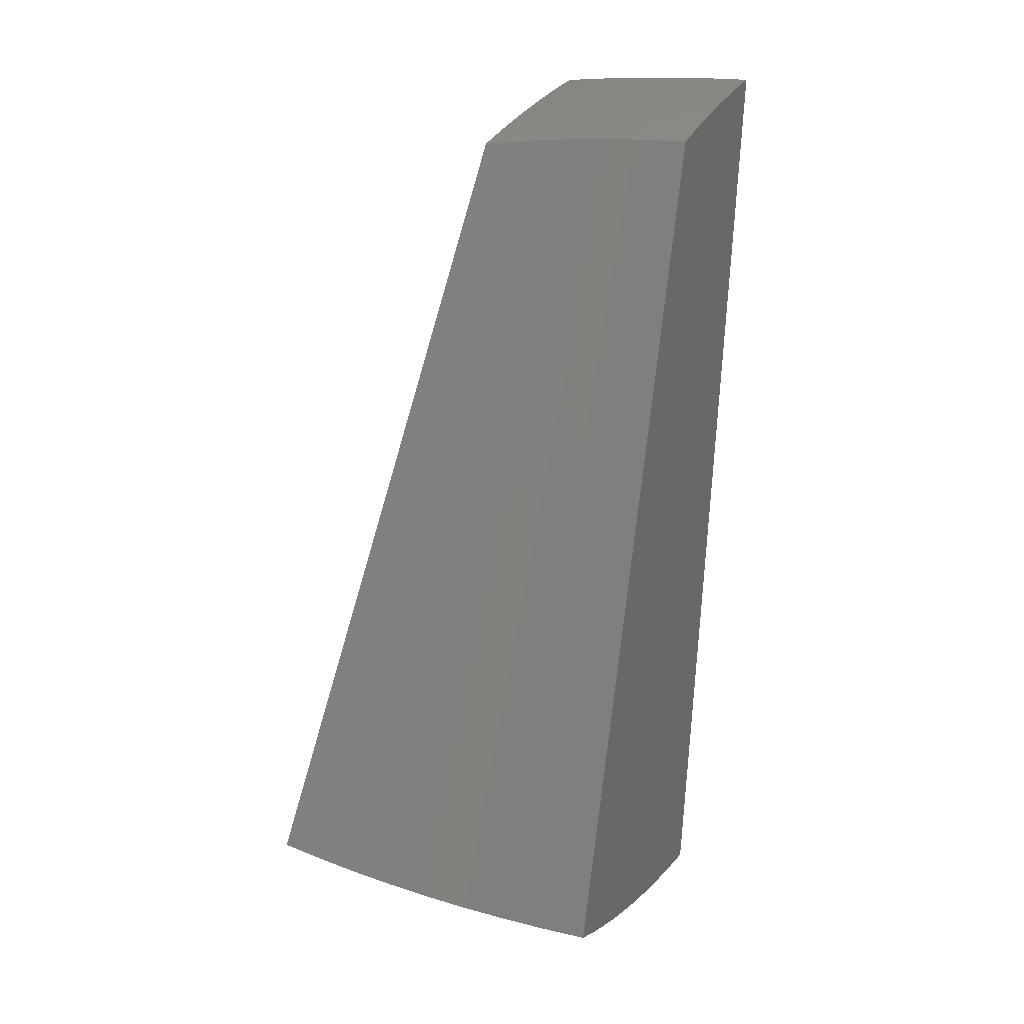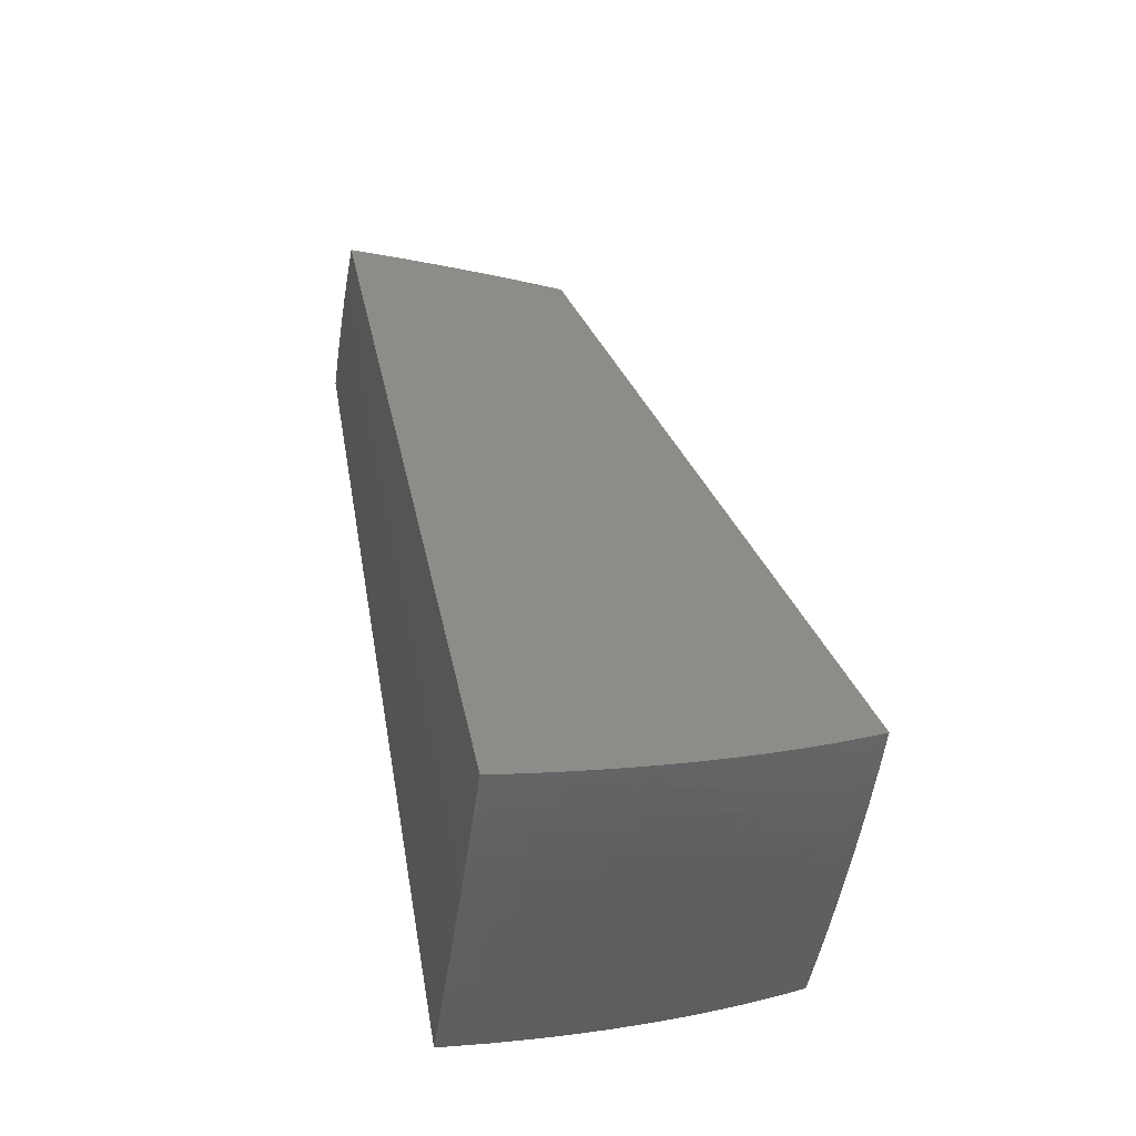
<metadata>
{"format":"stl","ext":"stl","renderer":"f3d","projection":"perspective","resolution":1024,"background":"white","views":[{"elev":20.4,"azim":-158.4,"up":"+Y"},{"elev":-44.5,"azim":81.8,"up":"+Y"}]}
</metadata>
<code>
# stl→obj: 334 verts, 664 faces
v 1.457 -8.263 -3.054
v 0.9136 -5.181 -1.915
v 1.463 -8.298 -2.973
v 1.469 -8.332 -2.891
v 1.475 -8.364 -2.806
v 1.48 -8.396 -2.72
v 1.486 -8.427 -2.632
v 1.491 -8.456 -2.542
v 1.496 -8.485 -2.45
v 1.501 -8.513 -2.357
v 1.506 -8.539 -2.262
v 1.51 -8.565 -2.165
v 1.514 -8.589 -2.067
v 1.519 -8.612 -1.967
v 1.522 -8.634 -1.866
v 0.9091 -5.156 -1.793
v 1.526 -8.655 -1.764
v 0.9049 -5.132 -1.67
v 1.53 -8.675 -1.661
v 1.533 -8.694 -1.557
v 0.901 -5.11 -1.545
v 0.8974 -5.089 -1.418
v 0.8941 -5.071 -1.29
v 0.8911 -5.054 -1.161
v 0.8885 -5.039 -1.031
v 0.8861 -5.025 -0.8998
v 0.8005 -5.168 -1.903
v 0.8085 -5.145 -1.787
v 0.8189 -5.122 -1.659
v 0.8285 -5.1 -1.53
v 0.8372 -5.081 -1.4
v 0.8452 -5.063 -1.269
v 0.8522 -5.048 -1.139
v 0.8585 -5.034 -1.009
v 0.7783 -5.016 -0.895
v 0.7335 -5.023 -1.009
v 0.6695 -5.007 -0.8908
v 0.6091 -5.015 -1.009
v 0.5599 -5 -0.8872
v 0.4853 -5.008 -1.009
v 0.4494 -4.994 -0.8842
v 0.3624 -5.003 -1.009
v 0.3382 -4.99 -0.8818
v 0.2405 -4.999 -1.009
v 0.2261 -4.986 -0.8801
v 0.1196 -4.997 -1.009
v 0.1134 -4.984 -0.8791
v 2.2e-16 -4.996 -1.005
v 2.539e-16 -4.984 -0.8787
v 0.6869 -5.157 -1.893
v 0.6908 -5.135 -1.787
v 0.6997 -5.112 -1.659
v 0.581 -5.104 -1.659
v 0.5878 -5.082 -1.53
v 0.4684 -5.076 -1.53
v 0.4733 -5.056 -1.4
v 0.3534 -5.051 -1.4
v 0.3568 -5.033 -1.269
v 0.2367 -5.029 -1.269
v 0.2387 -5.013 -1.139
v 0.1187 -5.011 -1.139
v 2.134e-16 -5.009 -1.131
v 0.573 -5.147 -1.885
v 0.5736 -5.127 -1.787
v 0.4629 -5.097 -1.659
v 0.3497 -5.071 -1.53
v 0.2345 -5.047 -1.4
v 0.1178 -5.027 -1.269
v 2.046e-16 -5.024 -1.256
v 0.4588 -5.139 -1.878
v 0.457 -5.121 -1.787
v 0.3457 -5.092 -1.659
v 0.2321 -5.067 -1.53
v 0.1167 -5.045 -1.4
v 1.945e-16 -5.041 -1.38
v 0.3443 -5.133 -1.872
v 0.3413 -5.116 -1.787
v 0.2294 -5.089 -1.659
v 0.1154 -5.065 -1.53
v 1.842e-16 -5.06 -1.503
v 0.2297 -5.128 -1.868
v 0.2264 -5.112 -1.787
v 0.1141 -5.087 -1.659
v 1.748e-16 -5.08 -1.625
v 0.1149 -5.126 -1.866
v 0.1126 -5.11 -1.787
v 1.672e-16 -5.102 -1.746
v 2.496e-16 -5.125 -1.865
v 0.7079 -5.091 -1.53
v 0.7154 -5.071 -1.4
v 0.7221 -5.053 -1.269
v 0.7282 -5.037 -1.139
v 0.594 -5.063 -1.4
v 0.5996 -5.045 -1.269
v 0.6046 -5.029 -1.139
v 0.4778 -5.038 -1.269
v 0.4818 -5.022 -1.139
v 0.3598 -5.017 -1.139
v -2.144e-14 -8.444 -2.979
v -1.147e-15 -8.411 -3.061
v 0.08986 -8.444 -2.978
v 0.19 -8.408 -3.061
v 0.1806 -8.442 -2.978
v 0.2722 -8.44 -2.978
v 0.2781 -8.472 -2.892
v 0.3725 -8.468 -2.892
v 0.3802 -8.5 -2.805
v 0.4771 -8.495 -2.805
v 0.4864 -8.525 -2.716
v 0.5858 -8.518 -2.716
v 0.5967 -8.548 -2.625
v 0.6984 -8.539 -2.625
v 0.7107 -8.568 -2.533
v 0.8144 -8.558 -2.533
v 0.828 -8.585 -2.44
v 0.9337 -8.573 -2.44
v 0.9483 -8.599 -2.345
v 1.056 -8.586 -2.345
v 1.071 -8.61 -2.25
v 1.18 -8.596 -2.25
v 1.197 -8.619 -2.153
v 1.307 -8.602 -2.153
v 1.324 -8.624 -2.055
v 1.435 -8.606 -2.055
v 1.453 -8.626 -1.956
v 0.3785 -8.401 -3.061
v 0.3645 -8.436 -2.978
v 0.4674 -8.463 -2.892
v 0.5745 -8.488 -2.805
v 0.6856 -8.51 -2.716
v 0.8004 -8.53 -2.625
v 0.9184 -8.547 -2.533
v 1.039 -8.561 -2.44
v 1.163 -8.572 -2.345
v 1.289 -8.58 -2.25
v 1.417 -8.585 -2.153
v 0.4574 -8.431 -2.978
v 0.5651 -8.39 -3.061
v 0.5509 -8.424 -2.978
v 0.6447 -8.417 -2.978
v 0.6588 -8.449 -2.892
v 0.755 -8.44 -2.892
v 0.7706 -8.471 -2.805
v 0.869 -8.461 -2.805
v 0.886 -8.49 -2.716
v 0.9864 -8.478 -2.716
v 1.005 -8.507 -2.625
v 1.107 -8.493 -2.625
v 1.126 -8.52 -2.533
v 1.23 -8.505 -2.533
v 1.251 -8.531 -2.44
v 1.356 -8.514 -2.44
v 1.377 -8.538 -2.345
v 1.483 -8.519 -2.345
v 1.505 -8.543 -2.25
v 0.7494 -8.373 -3.06
v 0.7388 -8.408 -2.978
v 0.8514 -8.43 -2.892
v 0.9674 -8.449 -2.805
v 1.087 -8.465 -2.716
v 1.209 -8.478 -2.625
v 1.333 -8.488 -2.533
v 1.46 -8.495 -2.44
v 0.8332 -8.398 -2.978
v 0.9312 -8.352 -3.059
v 0.9275 -8.387 -2.978
v 1.022 -8.374 -2.978
v 1.044 -8.405 -2.892
v 1.14 -8.391 -2.892
v 1.164 -8.421 -2.805
v 1.262 -8.405 -2.805
v 1.286 -8.434 -2.716
v 1.386 -8.416 -2.716
v 1.411 -8.443 -2.625
v 1.11 -8.327 -3.058
v 1.116 -8.36 -2.978
v 1.236 -8.375 -2.892
v 1.359 -8.388 -2.805
v 1.21 -8.345 -2.978
v 1.285 -8.297 -3.056
v 1.303 -8.328 -2.978
v 1.396 -8.31 -2.978
v 1.426 -8.34 -2.892
v 1.456 -8.369 -2.805
v 1.436 -8.47 -2.533
v 1.397 -8.562 -2.25
v 1.47 -8.646 -1.857
v 1.485 -8.664 -1.757
v 1.5 -8.681 -1.657
v 1.384 -8.7 -1.657
v 1.349 -8.723 -1.556
v 1.267 -8.717 -1.657
v 1.163 -8.749 -1.556
v 1.15 -8.733 -1.657
v 1.033 -8.747 -1.657
v 1.023 -8.729 -1.757
v 0.9072 -8.742 -1.757
v 0.8976 -8.723 -1.857
v 0.7832 -8.733 -1.857
v 0.7743 -8.713 -1.956
v 0.6616 -8.722 -1.956
v 0.6536 -8.7 -2.055
v 0.5427 -8.708 -2.055
v 0.5357 -8.685 -2.153
v 0.4269 -8.691 -2.153
v 0.421 -8.667 -2.25
v 0.3144 -8.672 -2.25
v 0.3098 -8.646 -2.345
v 0.2056 -8.649 -2.345
v 0.2024 -8.623 -2.44
v 0.1007 -8.625 -2.44
v 0.09906 -8.597 -2.533
v -6.164e-13 -8.623 -2.45
v -5.009e-13 -8.595 -2.542
v 0.9738 -8.771 -1.556
v 0.9162 -8.759 -1.657
v 0.7916 -8.752 -1.757
v 0.6692 -8.742 -1.857
v 0.5494 -8.729 -1.956
v 0.4325 -8.714 -2.055
v 0.3188 -8.696 -2.153
v 0.2086 -8.675 -2.25
v 0.1023 -8.651 -2.345
v -7.199e-13 -8.649 -2.355
v 0.7825 -8.789 -1.556
v 0.7995 -8.77 -1.657
v 0.6764 -8.762 -1.757
v 0.5557 -8.75 -1.857
v 0.4378 -8.736 -1.956
v 0.323 -8.718 -2.055
v 0.2115 -8.699 -2.153
v 0.1038 -8.677 -2.25
v -8.034e-13 -8.675 -2.26
v 0.6831 -8.78 -1.657
v 0.5891 -8.803 -1.556
v 0.5672 -8.787 -1.657
v 0.452 -8.794 -1.657
v 0.4475 -8.775 -1.757
v 0.3342 -8.78 -1.757
v 0.3307 -8.761 -1.857
v 0.2194 -8.764 -1.857
v 0.2169 -8.743 -1.956
v 0.1079 -8.745 -1.956
v 0.1066 -8.724 -2.055
v -7.841e-13 -8.744 -1.964
v -8.785e-13 -8.722 -2.064
v 0.3941 -8.814 -1.556
v 0.3375 -8.798 -1.657
v 0.2218 -8.784 -1.757
v 0.1092 -8.766 -1.857
v 0.1976 -8.82 -1.556
v 0.224 -8.802 -1.657
v 0.1103 -8.786 -1.757
v -3.077e-13 -8.785 -1.762
v 0.1114 -8.804 -1.657
v -1.299e-15 -8.822 -1.556
v 0.1052 -8.701 -2.153
v -8.589e-13 -8.699 -2.163
v 0.09734 -8.569 -2.625
v -3.813e-13 -8.567 -2.633
v 0.09557 -8.539 -2.716
v -2.656e-13 -8.538 -2.722
v 0.09373 -8.508 -2.805
v -1.618e-13 -8.507 -2.809
v 0.09183 -8.477 -2.892
v -7.771e-14 -8.476 -2.895
v 0.1846 -8.475 -2.892
v 0.1884 -8.507 -2.805
v 0.2839 -8.504 -2.805
v 0.1921 -8.537 -2.716
v 0.2895 -8.535 -2.716
v 0.3876 -8.53 -2.716
v 0.1957 -8.567 -2.625
v 0.2949 -8.564 -2.625
v 0.3948 -8.56 -2.625
v 0.4955 -8.554 -2.625
v 0.1991 -8.596 -2.533
v 0.3001 -8.593 -2.533
v 0.4018 -8.588 -2.533
v 0.5042 -8.583 -2.533
v 0.6072 -8.576 -2.533
v 0.2143 -8.722 -2.055
v 0.3269 -8.74 -1.956
v 0.305 -8.62 -2.44
v 0.4085 -8.616 -2.44
v 0.5126 -8.61 -2.44
v 0.6173 -8.603 -2.44
v 0.7225 -8.595 -2.44
v 0.4149 -8.642 -2.345
v 0.5284 -8.661 -2.25
v 0.6451 -8.678 -2.153
v 0.7649 -8.691 -2.055
v 0.8874 -8.702 -1.956
v 1.012 -8.71 -1.857
v 1.139 -8.715 -1.757
v 0.4428 -8.756 -1.857
v 0.5616 -8.769 -1.757
v 0.5207 -8.636 -2.345
v 0.627 -8.629 -2.345
v 0.7338 -8.62 -2.345
v 0.841 -8.61 -2.345
v 0.5629 -8.457 -2.892
v 0.6724 -8.48 -2.805
v 0.7857 -8.501 -2.716
v 0.9025 -8.519 -2.625
v 1.022 -8.534 -2.533
v 1.145 -8.547 -2.44
v 1.27 -8.556 -2.345
v 0.6363 -8.654 -2.25
v 0.7551 -8.669 -2.153
v 0.8766 -8.681 -2.055
v 1.001 -8.69 -1.956
v 1.127 -8.697 -1.857
v 1.255 -8.7 -1.757
v 0.7447 -8.645 -2.25
v 0.8534 -8.635 -2.25
v 0.9624 -8.624 -2.25
v 0.8653 -8.659 -2.153
v 0.9885 -8.669 -2.055
v 1.114 -8.677 -1.956
v 1.241 -8.681 -1.857
v 1.37 -8.683 -1.757
v 0.9758 -8.647 -2.153
v 1.086 -8.634 -2.153
v 0.9478 -8.418 -2.892
v 1.066 -8.436 -2.805
v 1.187 -8.45 -2.716
v 1.31 -8.461 -2.625
v 1.101 -8.656 -2.055
v 1.227 -8.661 -1.956
v 1.356 -8.664 -1.857
v 1.212 -8.641 -2.055
v 1.34 -8.645 -1.956
v 1.331 -8.358 -2.892
f 1 2 3
f 3 2 4
f 4 2 5
f 5 2 6
f 6 2 7
f 7 2 8
f 8 2 9
f 9 2 10
f 10 2 11
f 11 2 12
f 12 2 13
f 13 2 14
f 14 2 15
f 15 2 16
f 15 16 17
f 17 16 18
f 17 18 19
f 19 18 20
f 20 18 21
f 20 21 22
f 22 23 20
f 20 23 24
f 20 24 25
f 25 26 20
f 2 27 16
f 16 27 28
f 16 28 18
f 18 28 29
f 18 29 21
f 21 29 30
f 21 30 22
f 22 30 31
f 22 31 23
f 23 31 32
f 23 32 24
f 24 32 33
f 24 33 25
f 25 33 34
f 25 34 26
f 26 34 35
f 35 34 36
f 35 36 37
f 37 36 38
f 37 38 39
f 39 38 40
f 39 40 41
f 41 40 42
f 41 42 43
f 43 42 44
f 43 44 45
f 45 44 46
f 45 46 47
f 47 46 48
f 47 48 49
f 27 50 28
f 28 50 51
f 28 51 52
f 52 51 53
f 52 53 54
f 54 53 55
f 54 55 56
f 56 55 57
f 56 57 58
f 58 57 59
f 58 59 60
f 60 59 61
f 60 61 46
f 46 61 62
f 46 62 48
f 50 63 51
f 51 63 64
f 51 64 53
f 53 64 65
f 53 65 55
f 55 65 66
f 55 66 57
f 57 66 67
f 57 67 59
f 59 67 68
f 59 68 61
f 61 68 69
f 61 69 62
f 63 70 64
f 64 70 71
f 64 71 65
f 65 71 72
f 65 72 66
f 66 72 73
f 66 73 67
f 67 73 74
f 67 74 68
f 68 74 75
f 68 75 69
f 70 76 71
f 71 76 77
f 71 77 72
f 72 77 78
f 72 78 73
f 73 78 79
f 73 79 74
f 74 79 80
f 74 80 75
f 76 81 77
f 77 81 82
f 77 82 78
f 78 82 83
f 78 83 79
f 79 83 84
f 79 84 80
f 81 85 82
f 82 85 86
f 82 86 83
f 83 86 87
f 83 87 84
f 85 88 86
f 86 88 87
f 28 52 29
f 29 52 89
f 29 89 30
f 30 89 90
f 30 90 31
f 31 90 91
f 31 91 32
f 32 91 92
f 32 92 33
f 33 92 36
f 33 36 34
f 52 54 89
f 89 54 93
f 89 93 90
f 90 93 94
f 90 94 91
f 91 94 95
f 91 95 92
f 92 95 38
f 92 38 36
f 54 56 93
f 93 56 96
f 93 96 94
f 94 96 97
f 94 97 95
f 95 97 40
f 95 40 38
f 56 58 96
f 96 58 98
f 96 98 97
f 97 98 42
f 97 42 40
f 44 42 98
f 44 98 60
f 60 98 58
f 46 44 60
f 99 100 101
f 101 100 102
f 101 102 103
f 103 102 104
f 103 104 105
f 105 104 106
f 105 106 107
f 107 106 108
f 107 108 109
f 109 108 110
f 109 110 111
f 111 110 112
f 111 112 113
f 113 112 114
f 113 114 115
f 115 114 116
f 115 116 117
f 117 116 118
f 117 118 119
f 119 118 120
f 119 120 121
f 121 120 122
f 121 122 123
f 123 122 124
f 123 124 125
f 125 124 14
f 125 14 15
f 102 126 104
f 104 126 127
f 104 127 106
f 106 127 128
f 106 128 108
f 108 128 129
f 108 129 110
f 110 129 130
f 110 130 112
f 112 130 131
f 112 131 114
f 114 131 132
f 114 132 116
f 116 132 133
f 116 133 118
f 118 133 134
f 118 134 120
f 120 134 135
f 120 135 122
f 122 135 136
f 122 136 124
f 124 136 13
f 124 13 14
f 127 126 137
f 137 126 138
f 137 138 139
f 139 138 140
f 139 140 141
f 141 140 142
f 141 142 143
f 143 142 144
f 143 144 145
f 145 144 146
f 145 146 147
f 147 146 148
f 147 148 149
f 149 148 150
f 149 150 151
f 151 150 152
f 151 152 153
f 153 152 154
f 153 154 155
f 155 154 11
f 155 11 12
f 138 156 140
f 140 156 157
f 140 157 142
f 142 157 158
f 142 158 144
f 144 158 159
f 144 159 146
f 146 159 160
f 146 160 148
f 148 160 161
f 148 161 150
f 150 161 162
f 150 162 152
f 152 162 163
f 152 163 154
f 154 163 10
f 154 10 11
f 157 156 164
f 164 156 165
f 164 165 166
f 166 165 167
f 166 167 168
f 168 167 169
f 168 169 170
f 170 169 171
f 170 171 172
f 172 171 173
f 172 173 174
f 174 173 7
f 174 7 8
f 165 175 167
f 167 175 176
f 167 176 169
f 169 176 177
f 169 177 171
f 171 177 178
f 171 178 173
f 173 178 6
f 173 6 7
f 176 175 179
f 179 175 180
f 179 180 181
f 181 180 182
f 181 182 183
f 183 182 4
f 183 4 5
f 180 1 182
f 182 1 3
f 182 3 4
f 183 5 184
f 184 5 6
f 184 6 178
f 174 8 185
f 185 8 9
f 185 9 163
f 163 9 10
f 13 136 12
f 12 136 186
f 12 186 155
f 155 186 153
f 125 15 187
f 187 15 17
f 187 17 188
f 188 17 19
f 188 19 189
f 189 19 20
f 189 20 190
f 190 20 191
f 190 191 192
f 192 191 193
f 192 193 194
f 194 193 195
f 194 195 196
f 196 195 197
f 196 197 198
f 198 197 199
f 198 199 200
f 200 199 201
f 200 201 202
f 202 201 203
f 202 203 204
f 204 203 205
f 204 205 206
f 206 205 207
f 206 207 208
f 208 207 209
f 208 209 210
f 210 209 211
f 210 211 212
f 212 211 213
f 212 213 214
f 193 215 195
f 195 215 216
f 195 216 197
f 197 216 217
f 197 217 199
f 199 217 218
f 199 218 201
f 201 218 219
f 201 219 203
f 203 219 220
f 203 220 205
f 205 220 221
f 205 221 207
f 207 221 222
f 207 222 209
f 209 222 223
f 209 223 211
f 211 223 224
f 211 224 213
f 215 225 216
f 216 225 226
f 216 226 217
f 217 226 227
f 217 227 218
f 218 227 228
f 218 228 219
f 219 228 229
f 219 229 220
f 220 229 230
f 220 230 221
f 221 230 231
f 221 231 222
f 222 231 232
f 222 232 223
f 223 232 233
f 223 233 224
f 226 225 234
f 234 225 235
f 234 235 236
f 236 235 237
f 236 237 238
f 238 237 239
f 238 239 240
f 240 239 241
f 240 241 242
f 242 241 243
f 242 243 244
f 244 243 245
f 244 245 246
f 235 247 237
f 237 247 248
f 237 248 239
f 239 248 249
f 239 249 241
f 241 249 250
f 241 250 243
f 243 250 245
f 247 251 248
f 248 251 252
f 248 252 249
f 249 252 253
f 249 253 250
f 250 253 254
f 250 254 245
f 252 251 255
f 255 251 256
f 255 256 254
f 244 246 257
f 257 246 258
f 257 258 232
f 232 258 233
f 212 214 259
f 259 214 260
f 259 260 261
f 261 260 262
f 261 262 263
f 263 262 264
f 263 264 265
f 265 264 266
f 265 266 101
f 101 266 99
f 265 101 267
f 267 101 103
f 267 103 105
f 263 265 268
f 268 265 267
f 268 267 269
f 269 267 105
f 269 105 107
f 261 263 270
f 270 263 268
f 270 268 271
f 271 268 269
f 271 269 272
f 272 269 107
f 272 107 109
f 259 261 273
f 273 261 270
f 273 270 274
f 274 270 271
f 274 271 275
f 275 271 272
f 275 272 276
f 276 272 109
f 276 109 111
f 212 259 277
f 277 259 273
f 277 273 278
f 278 273 274
f 278 274 279
f 279 274 275
f 279 275 280
f 280 275 276
f 280 276 281
f 281 276 111
f 281 111 113
f 232 231 257
f 257 231 282
f 257 282 244
f 244 282 242
f 255 254 253
f 252 255 253
f 242 282 283
f 283 282 230
f 283 230 229
f 282 231 230
f 210 277 284
f 284 277 278
f 284 278 285
f 285 278 279
f 285 279 286
f 286 279 280
f 286 280 287
f 287 280 281
f 287 281 288
f 288 281 113
f 288 113 115
f 277 210 212
f 210 284 208
f 208 284 289
f 208 289 206
f 206 289 290
f 206 290 204
f 204 290 291
f 204 291 202
f 202 291 292
f 202 292 200
f 200 292 293
f 200 293 198
f 198 293 294
f 198 294 196
f 196 294 295
f 196 295 194
f 194 295 192
f 289 284 285
f 242 283 240
f 240 283 296
f 240 296 238
f 238 296 297
f 238 297 236
f 236 297 234
f 296 283 229
f 297 296 228
f 228 296 229
f 289 285 298
f 298 285 286
f 298 286 299
f 299 286 287
f 299 287 300
f 300 287 288
f 300 288 301
f 301 288 115
f 301 115 117
f 127 137 128
f 128 137 302
f 128 302 129
f 129 302 303
f 129 303 130
f 130 303 304
f 130 304 131
f 131 304 305
f 131 305 132
f 132 305 306
f 132 306 133
f 133 306 307
f 133 307 134
f 134 307 308
f 134 308 135
f 135 308 186
f 135 186 136
f 289 298 290
f 290 298 309
f 290 309 291
f 291 309 310
f 291 310 292
f 292 310 311
f 292 311 293
f 293 311 312
f 293 312 294
f 294 312 313
f 294 313 295
f 295 313 314
f 295 314 192
f 192 314 190
f 309 298 299
f 234 297 227
f 227 297 228
f 234 227 226
f 309 299 315
f 315 299 300
f 315 300 316
f 316 300 301
f 316 301 317
f 317 301 117
f 317 117 119
f 303 302 141
f 141 302 139
f 139 302 137
f 304 303 143
f 143 303 141
f 309 315 310
f 310 315 318
f 310 318 311
f 311 318 319
f 311 319 312
f 312 319 320
f 312 320 313
f 313 320 321
f 313 321 314
f 314 321 322
f 314 322 190
f 190 322 189
f 318 315 316
f 318 316 323
f 323 316 317
f 323 317 324
f 324 317 119
f 324 119 121
f 305 304 145
f 145 304 143
f 157 164 158
f 158 164 325
f 158 325 159
f 159 325 326
f 159 326 160
f 160 326 327
f 160 327 161
f 161 327 328
f 161 328 162
f 162 328 185
f 162 185 163
f 306 305 147
f 147 305 145
f 318 323 319
f 319 323 329
f 319 329 320
f 320 329 330
f 320 330 321
f 321 330 331
f 321 331 322
f 322 331 188
f 322 188 189
f 329 323 324
f 329 324 332
f 332 324 121
f 332 121 123
f 307 306 149
f 149 306 147
f 326 325 168
f 168 325 166
f 166 325 164
f 327 326 170
f 170 326 168
f 308 307 151
f 151 307 149
f 329 332 330
f 330 332 333
f 330 333 331
f 331 333 187
f 331 187 188
f 333 332 123
f 125 187 333
f 333 123 125
f 153 186 308
f 308 151 153
f 328 327 172
f 172 327 170
f 176 179 177
f 177 179 334
f 177 334 178
f 178 334 184
f 185 328 174
f 174 328 172
f 183 184 334
f 179 181 334
f 334 181 183
f 100 99 88
f 88 99 266
f 88 266 264
f 264 262 88
f 88 262 260
f 88 260 214
f 214 213 88
f 88 213 224
f 88 224 233
f 233 258 88
f 88 258 246
f 88 246 245
f 245 254 88
f 88 254 87
f 87 254 84
f 84 254 256
f 84 256 80
f 80 256 75
f 75 256 69
f 69 256 62
f 62 256 48
f 48 256 49
f 88 85 100
f 100 85 102
f 102 85 81
f 102 81 126
f 126 81 76
f 126 76 138
f 138 76 70
f 138 70 156
f 156 70 63
f 156 63 165
f 165 63 50
f 165 50 175
f 175 50 27
f 175 27 180
f 180 27 1
f 1 27 2
f 256 251 49
f 49 251 47
f 47 251 247
f 47 247 45
f 45 247 235
f 45 235 43
f 43 235 225
f 43 225 41
f 41 225 215
f 41 215 39
f 39 215 193
f 39 193 37
f 37 193 191
f 37 191 35
f 35 191 20
f 35 20 26

</code>
